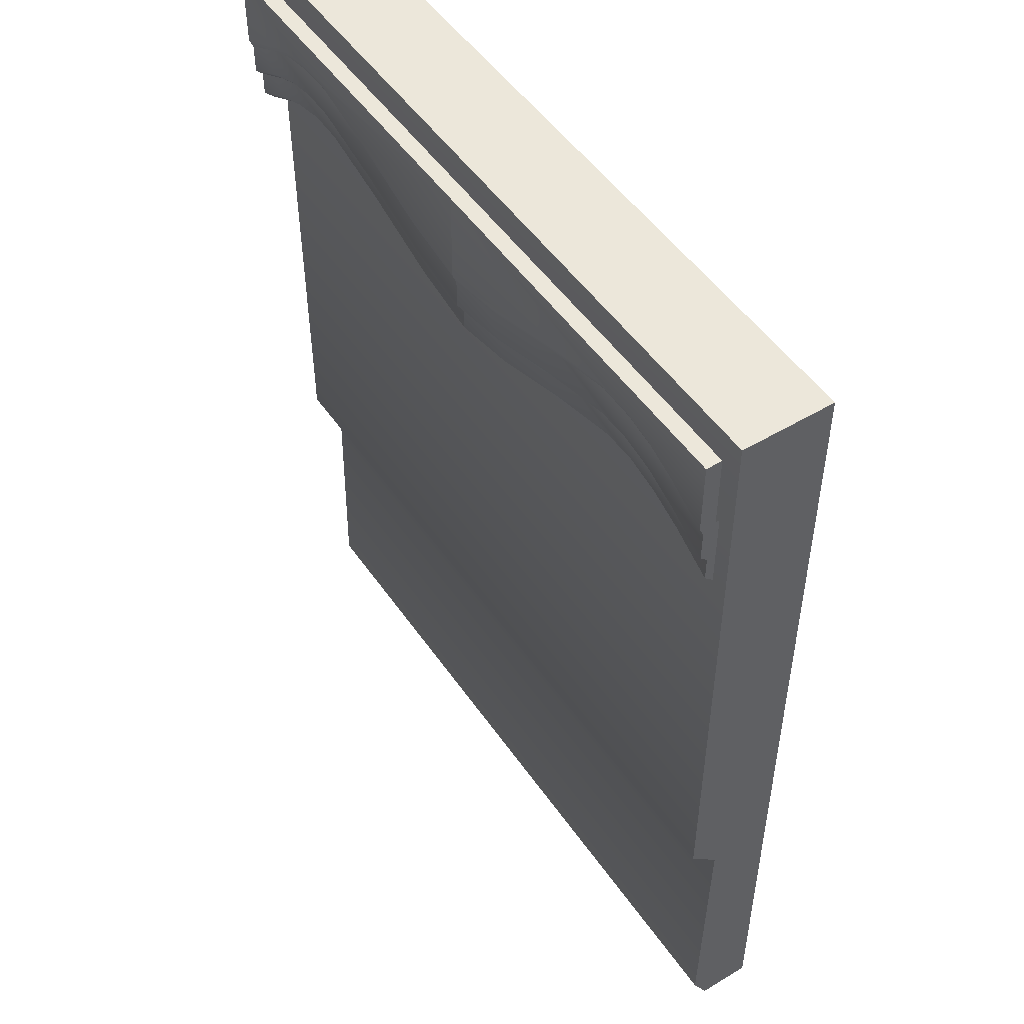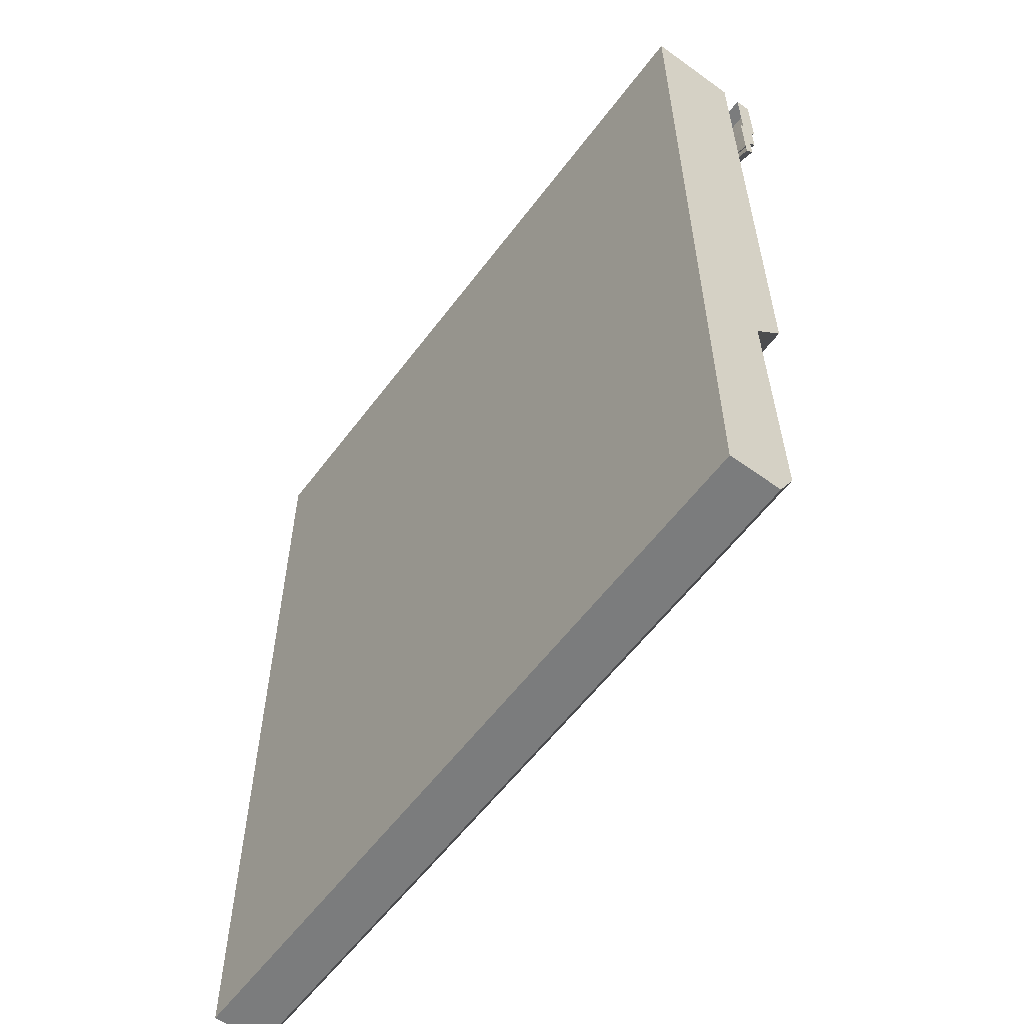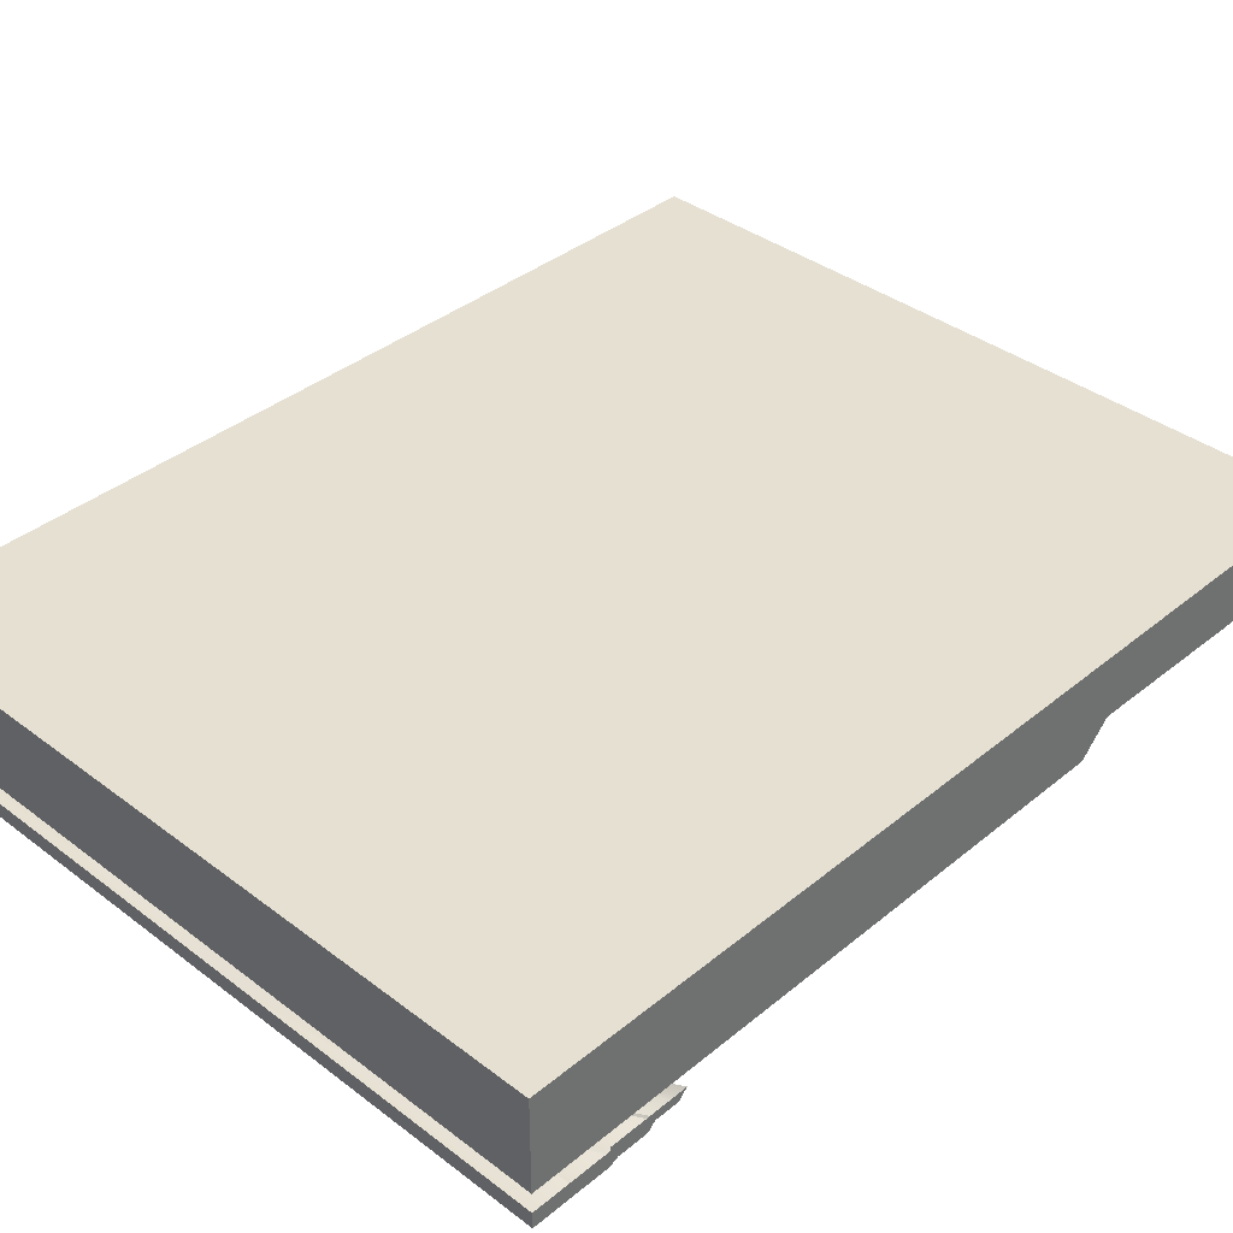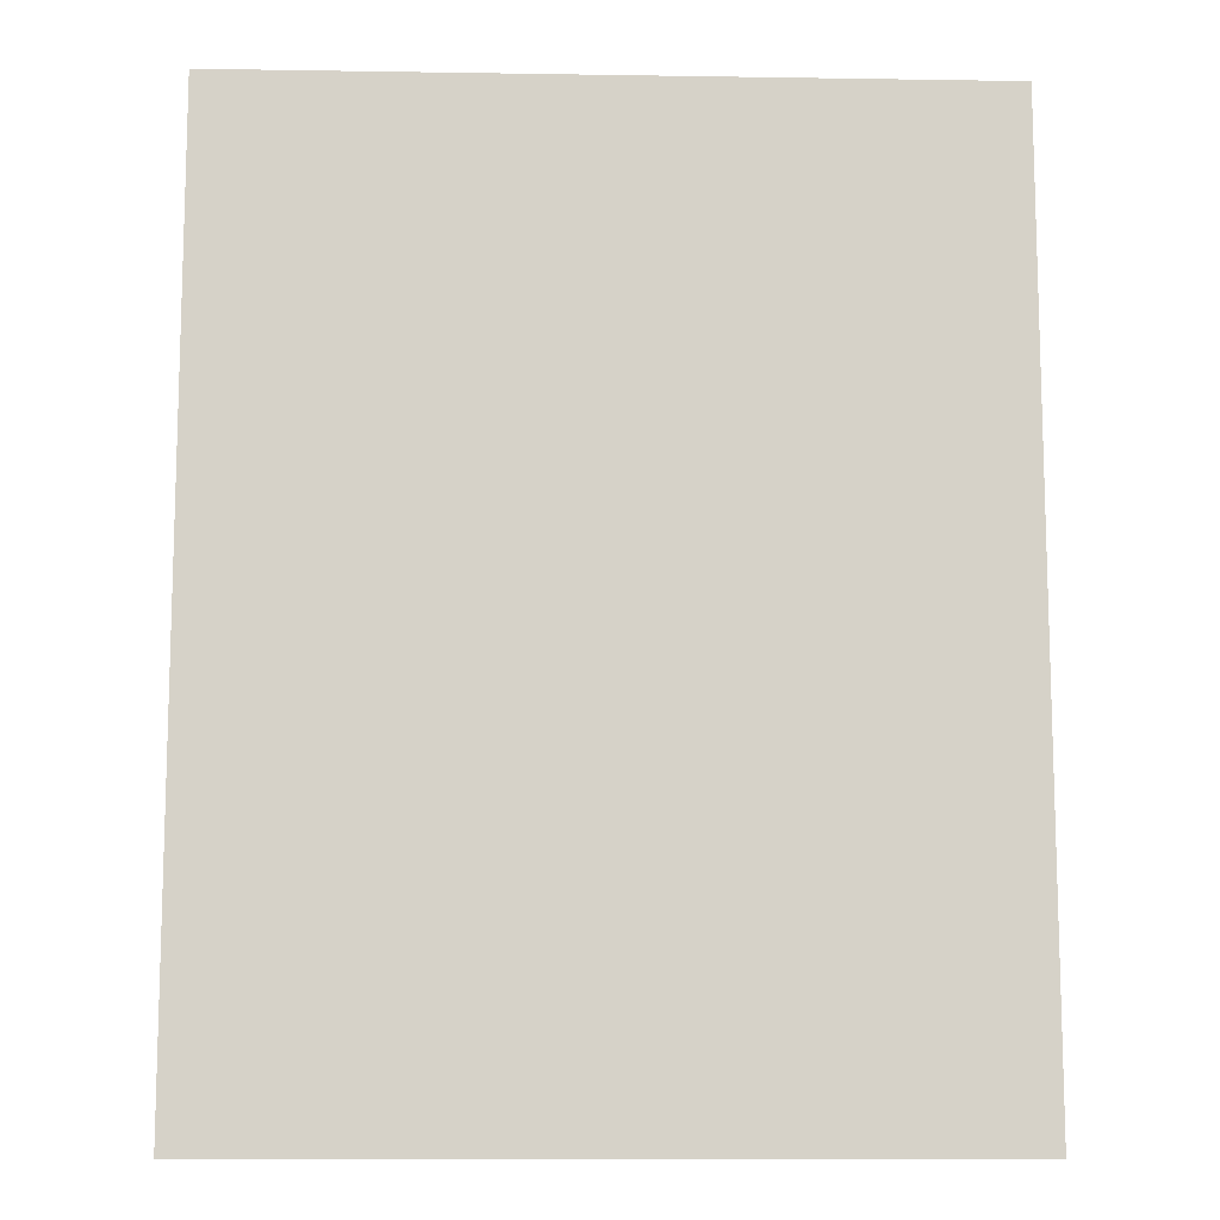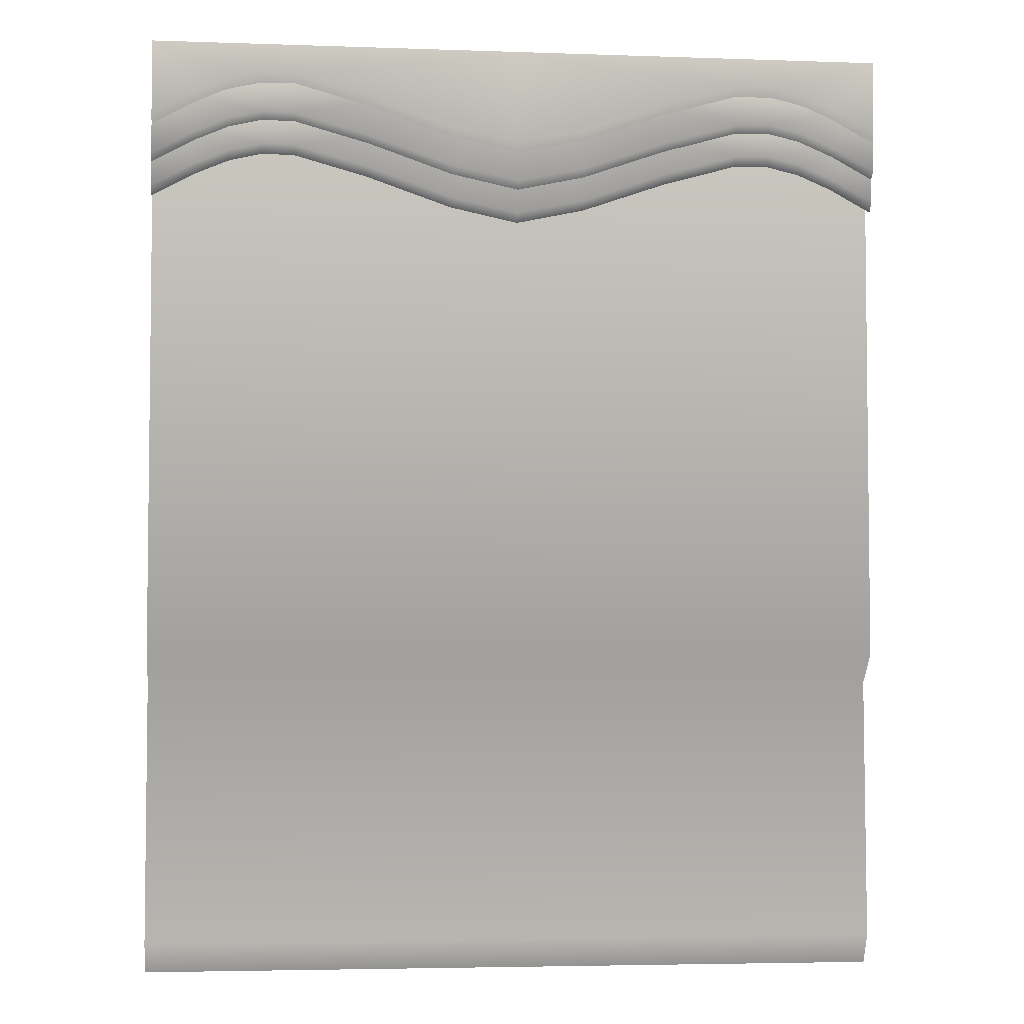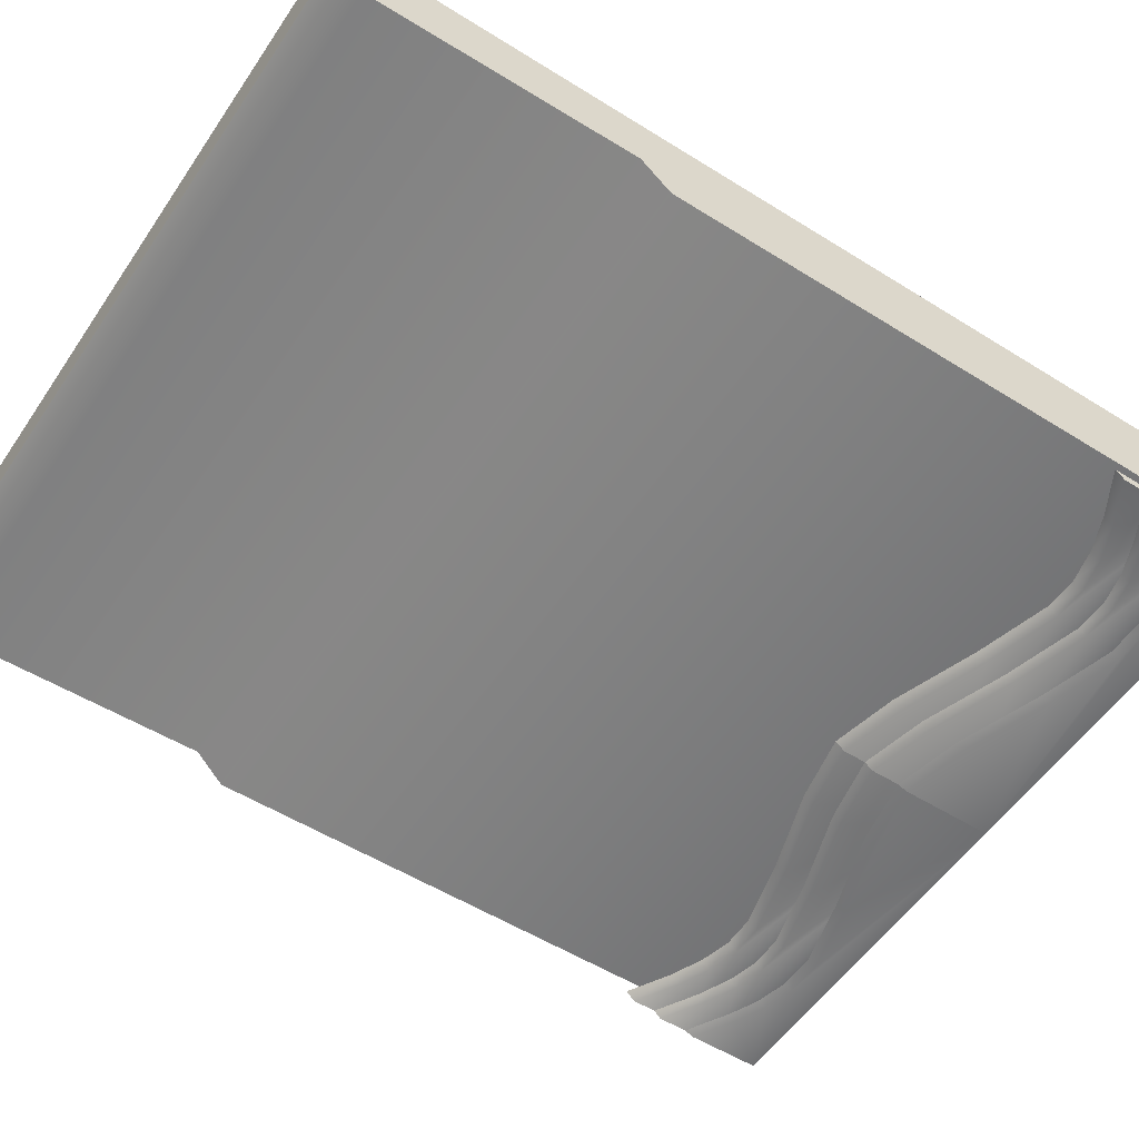
<metadata>
{"format":"obj","ext":"obj","renderer":"f3d","projection":"perspective","resolution":1024,"background":"white","views":[{"elev":50.3,"azim":-123.4,"up":"+Y"},{"elev":-58.7,"azim":53.4,"up":"+Y"},{"elev":37.7,"azim":-136.1,"up":"+Z"},{"elev":-11.1,"azim":-2.2,"up":"+Y"},{"elev":-4.2,"azim":173.5,"up":"+Y"},{"elev":-54.6,"azim":56.5,"up":"+Z"}]}
</metadata>
<code>
v  256 322.5 -32
v  128 322.5 -32
v  128 322.5 -0
v  256 322.5 -0
v  26.25 293.2 -39.75
v  14.55 288.2 -39.75
v  14.55 291.2 -42.75
v  0.0001 280.2 -39.75
v  0.0001 283.2 -42.78
v  0.0001 307.5 -42.75
v  26.25 296.5 -42.75
v  37.94 296 -39.75
v  37.94 299 -42.75
v  49.44 295.8 -39.75
v  49.44 298.8 -42.75
v  74.81 288.8 -39.78
v  128 313.5 -42.75
v  74.81 291.8 -42.75
v  104.4 281.8 -42.78
v  128 276.8 -42.78
v  128 273.5 -39.88
v  104.4 278.5 -39.84
v  128 290.2 -44.12
v  128 283.8 -41.44
v  104.4 288.8 -41.41
v  49.44 312.2 -44.09
v  36.62 312 -44.09
v  128 322.5 -44.09
v  74.81 305.2 -44.09
v  104.4 295 -44.12
v  74.81 299 -41.38
v  49.44 306 -41.34
v  14.55 304.8 -44.09
v  0.0001 296.8 -44.12
v  0.0001 322.5 -44.09
v  25.58 309.5 -44.09
v  36.62 305.8 -41.34
v  25.58 303.2 -41.34
v  14.55 298.2 -41.31
v  0.0001 290.5 -41.31
v  0.0001 307.5 -39.75
v  0.0001 290.5 -38.66
v  0.0001 322.5 -38.66
v  241.4 304.8 -44.09
v  241.4 298.2 -41.31
v  230.4 303.2 -41.34
v  256 296.8 -44.12
v  256 290.5 -41.31
v  256 322.5 -44.09
v  230.4 309.5 -44.09
v  219.2 305.8 -41.34
v  219.2 312 -44.09
v  206.5 306 -41.34
v  206.5 312.2 -44.09
v  181.1 305.2 -44.09
v  151.5 295 -44.12
v  151.5 288.8 -41.41
v  181.1 299 -41.38
v  256 322.5 -38.66
v  256 290.5 -38.66
v  128 110.4 -32
v  128 100.4 -22
v  0.0003 100.4 -22
v  0.0003 110.4 -32
v  0.0003 322.5 -32
v  128 322.5 -38.66
v  256 280.2 -39.75
v  256 283.2 -42.78
v  256 307.5 -42.75
v  256 307.5 -39.75
v  181.1 288.8 -39.78
v  151.5 278.5 -39.84
v  151.5 281.8 -42.78
v  181.1 291.8 -42.75
v  206.5 298.8 -42.75
v  206.5 295.8 -39.75
v  218 299 -42.75
v  218 296 -39.75
v  229.6 296.5 -42.75
v  241.4 291.2 -42.75
v  229.6 293.2 -39.75
v  241.4 288.2 -39.75
v  104.4 267.8 -37.44
v  74.81 278 -37.38
v  74.81 281 -40.38
v  104.4 270.8 -40.38
v  128 262.8 -37.47
v  128 265.8 -40.38
v  128 302.5 -40.34
v  49.44 288 -40.34
v  37.94 288.2 -40.34
v  0.0001 296.5 -40.34
v  26.25 285.5 -40.34
v  14.55 280.5 -40.38
v  0.0001 272.5 -40.38
v  14.55 277.5 -37.34
v  0.0001 269.5 -37.34
v  26.25 282.5 -37.34
v  37.94 285.2 -37.38
v  49.44 285 -37.38
v  0.0001 296.5 -37.34
v  256 296.5 -40.34
v  256 272.5 -40.38
v  241.4 280.5 -40.38
v  229.6 285.5 -40.34
v  218 288.2 -40.34
v  206.5 288 -40.34
v  218 285.2 -37.38
v  229.6 282.5 -37.34
v  241.4 277.5 -37.34
v  256 269.5 -37.34
v  206.5 285 -37.38
v  181.1 278 -37.38
v  181.1 281 -40.38
v  151.5 267.8 -37.44
v  151.5 270.8 -40.38
v  256 296.5 -37.34
v  0.0003 322.5 -0
v  0 0.0004 -0
v  0.0001 10.3 -23.45
v  0.0001 0.0004 -18
v  256 100.4 -22
v  256 110.4 -32
v  256 -0.0004 -18
v  256 10.3 -23.45
v  256 -0.0004 -0
v  128 0 -0
v  128 0 -18
v  128 10.3 -23.45
o EDU_Restaurant_barTop256
g EDU_Restaurant_barTop256
f 1 2 3
f 3 4 1
f 5 6 7
f 6 8 9
f 9 7 6
f 7 9 10
f 11 7 10
f 7 11 5
f 12 5 11
f 11 13 12
f 14 12 13
f 13 15 14
f 16 14 15
f 13 11 10
f 13 10 17
f 15 13 17
f 18 15 17
f 15 18 16
f 16 18 19
f 19 18 17
f 20 19 17
f 19 20 21
f 21 22 19
f 19 22 16
f 23 24 25
f 26 27 28
f 26 28 29
f 28 23 29
f 23 30 29
f 25 30 23
f 30 25 31
f 31 29 30
f 29 31 32
f 32 26 29
f 27 26 32
f 33 34 35
f 36 33 35
f 27 36 35
f 27 35 28
f 32 37 27
f 36 27 37
f 37 38 36
f 33 36 38
f 38 39 33
f 34 33 39
f 39 40 34
f 8 41 10
f 10 9 8
f 40 42 43
f 34 40 43
f 35 34 43
f 44 45 46
f 47 48 45
f 45 44 47
f 49 47 44
f 49 44 50
f 46 50 44
f 50 46 51
f 51 52 50
f 52 51 53
f 53 54 52
f 55 54 53
f 49 50 52
f 28 49 52
f 28 52 54
f 28 54 55
f 28 55 23
f 55 56 23
f 23 56 57
f 58 57 56
f 56 55 58
f 53 58 55
f 57 24 23
f 49 59 47
f 59 48 47
f 59 60 48
f 61 62 63
f 63 64 61
f 61 64 65
f 65 2 61
f 66 59 49
f 49 28 66
f 67 68 69
f 69 70 67
f 71 72 73
f 73 74 71
f 73 72 21
f 21 20 73
f 17 73 20
f 17 74 73
f 17 75 74
f 71 74 75
f 75 76 71
f 76 75 77
f 77 78 76
f 78 77 79
f 17 69 75
f 69 77 75
f 69 79 77
f 69 80 79
f 69 68 80
f 79 81 78
f 81 79 80
f 80 82 81
f 82 80 68
f 68 67 82
f 83 84 85
f 85 86 83
f 87 83 86
f 86 88 87
f 88 86 89
f 86 85 89
f 85 90 89
f 90 91 89
f 91 92 89
f 91 93 92
f 93 94 92
f 94 95 92
f 96 97 95
f 95 94 96
f 98 96 94
f 94 93 98
f 99 98 93
f 93 91 99
f 100 99 91
f 91 90 100
f 84 100 90
f 90 85 84
f 97 101 92
f 92 95 97
f 102 103 104
f 102 104 105
f 102 106 107
f 102 105 106
f 108 106 105
f 105 109 108
f 109 105 104
f 104 110 109
f 110 104 103
f 103 111 110
f 112 107 106
f 106 108 112
f 107 112 113
f 113 114 107
f 114 113 115
f 115 116 114
f 116 115 87
f 87 88 116
f 89 116 88
f 89 114 116
f 89 107 114
f 89 102 107
f 111 103 102
f 102 117 111
f 65 118 3
f 3 2 65
f 35 43 66
f 66 28 35
f 65 64 63
f 118 65 63
f 118 63 119
f 63 120 119
f 120 121 119
f 122 62 61
f 61 123 122
f 1 123 61
f 61 2 1
f 124 125 122
f 126 124 122
f 4 126 122
f 1 4 122
f 1 122 123
f 124 126 127
f 127 128 124
f 121 128 127
f 127 119 121
f 126 4 3
f 3 127 126
f 127 3 118
f 118 119 127
f 129 62 122
f 122 125 129
f 128 129 125
f 125 124 128
f 63 62 129
f 129 120 63
f 120 129 128
f 128 121 120

</code>
